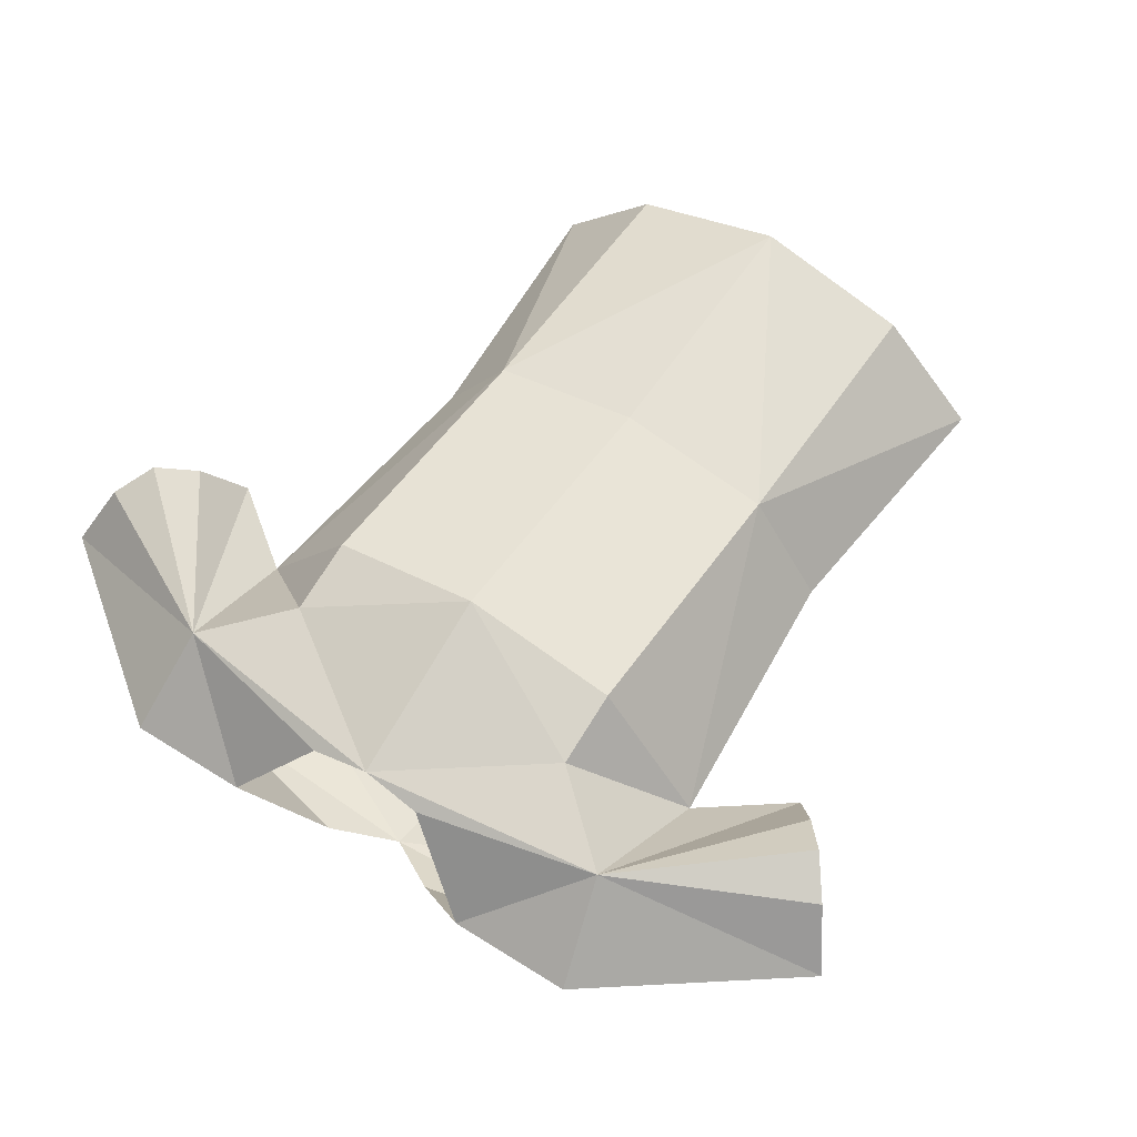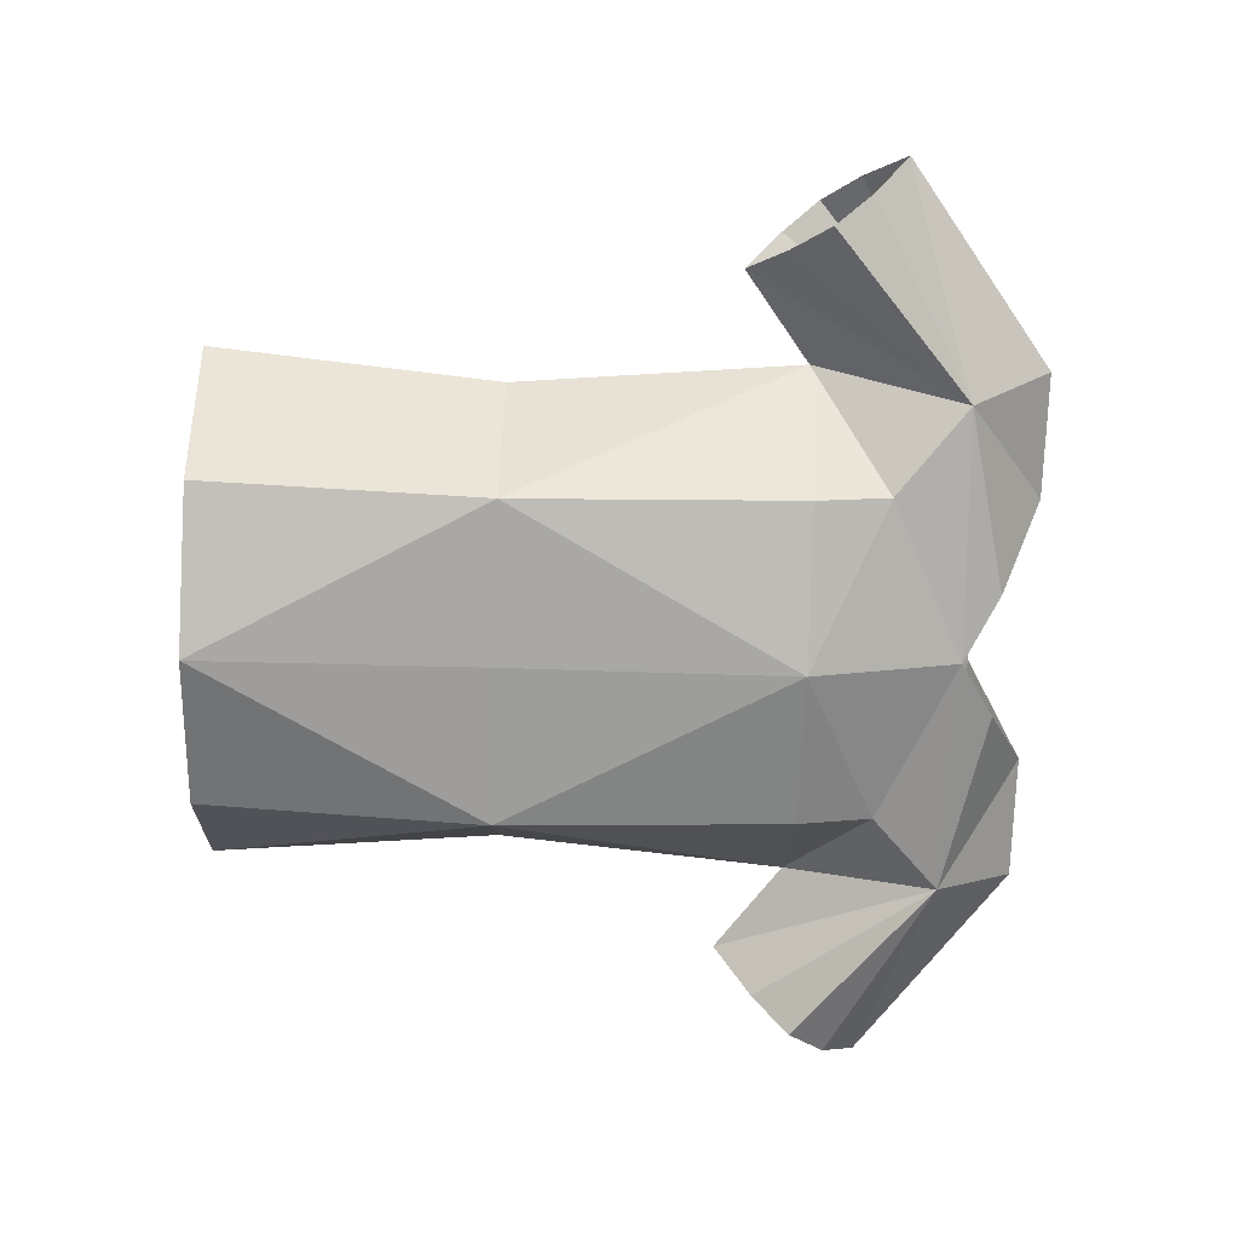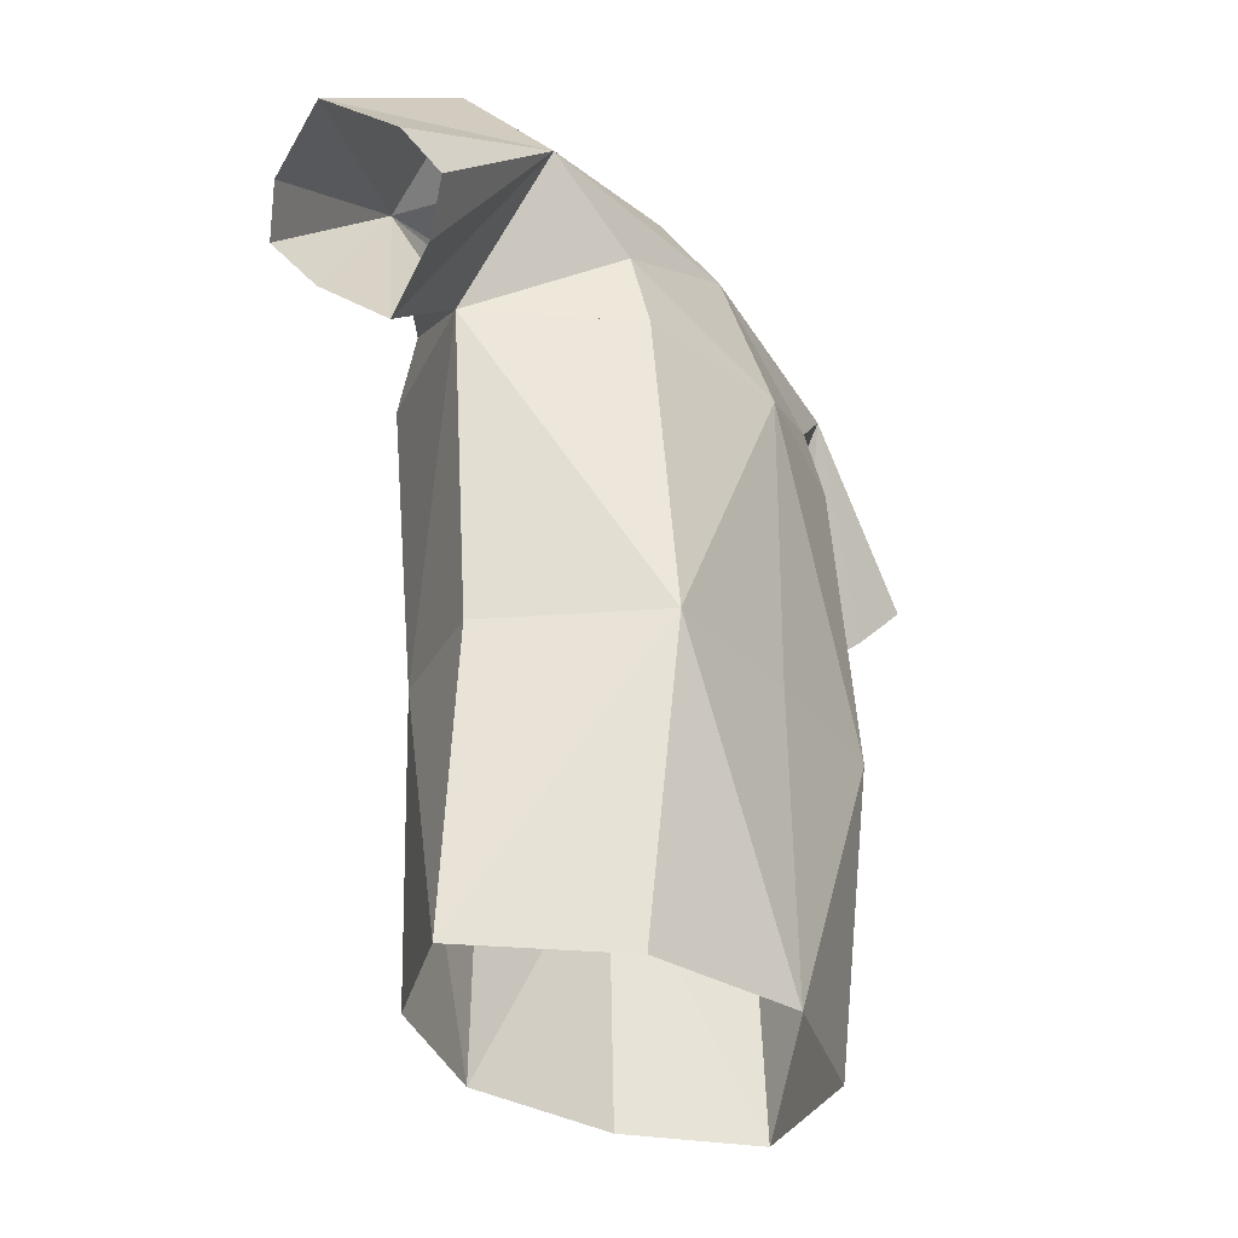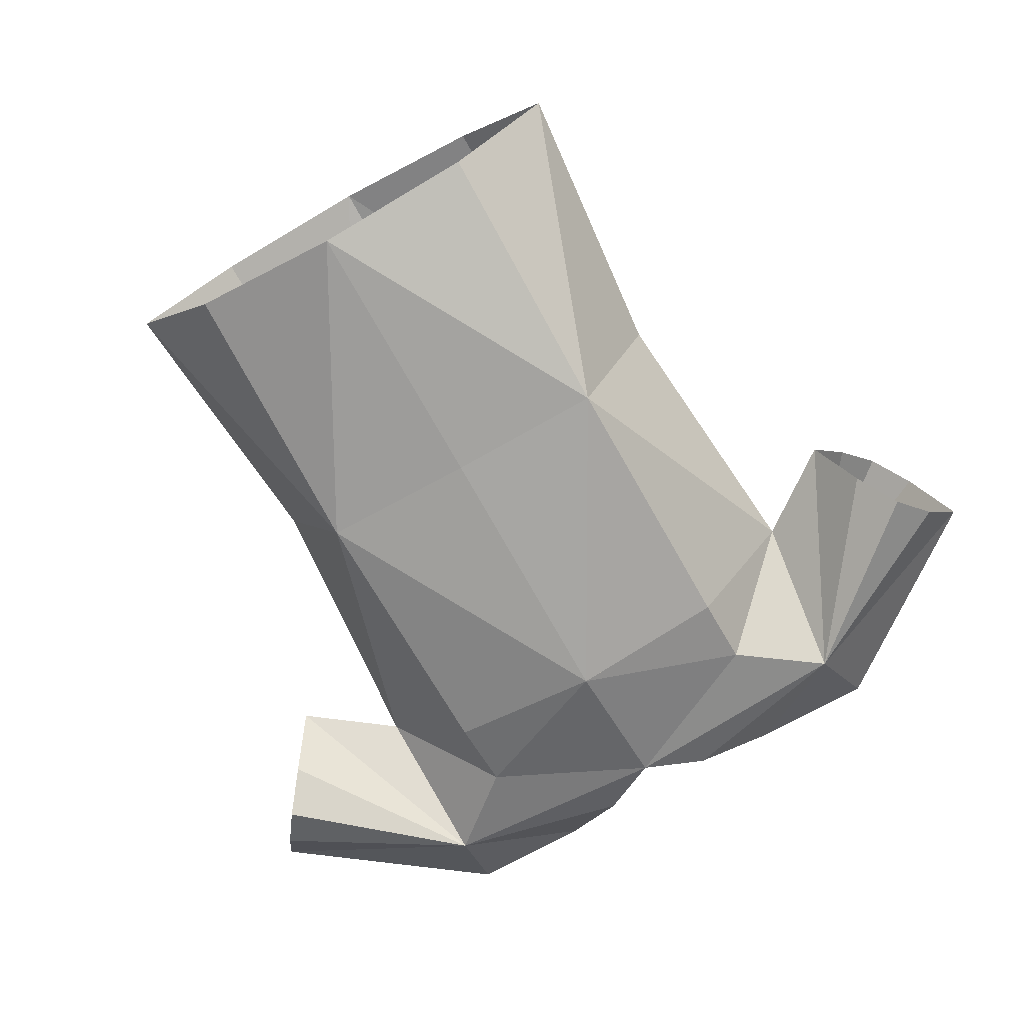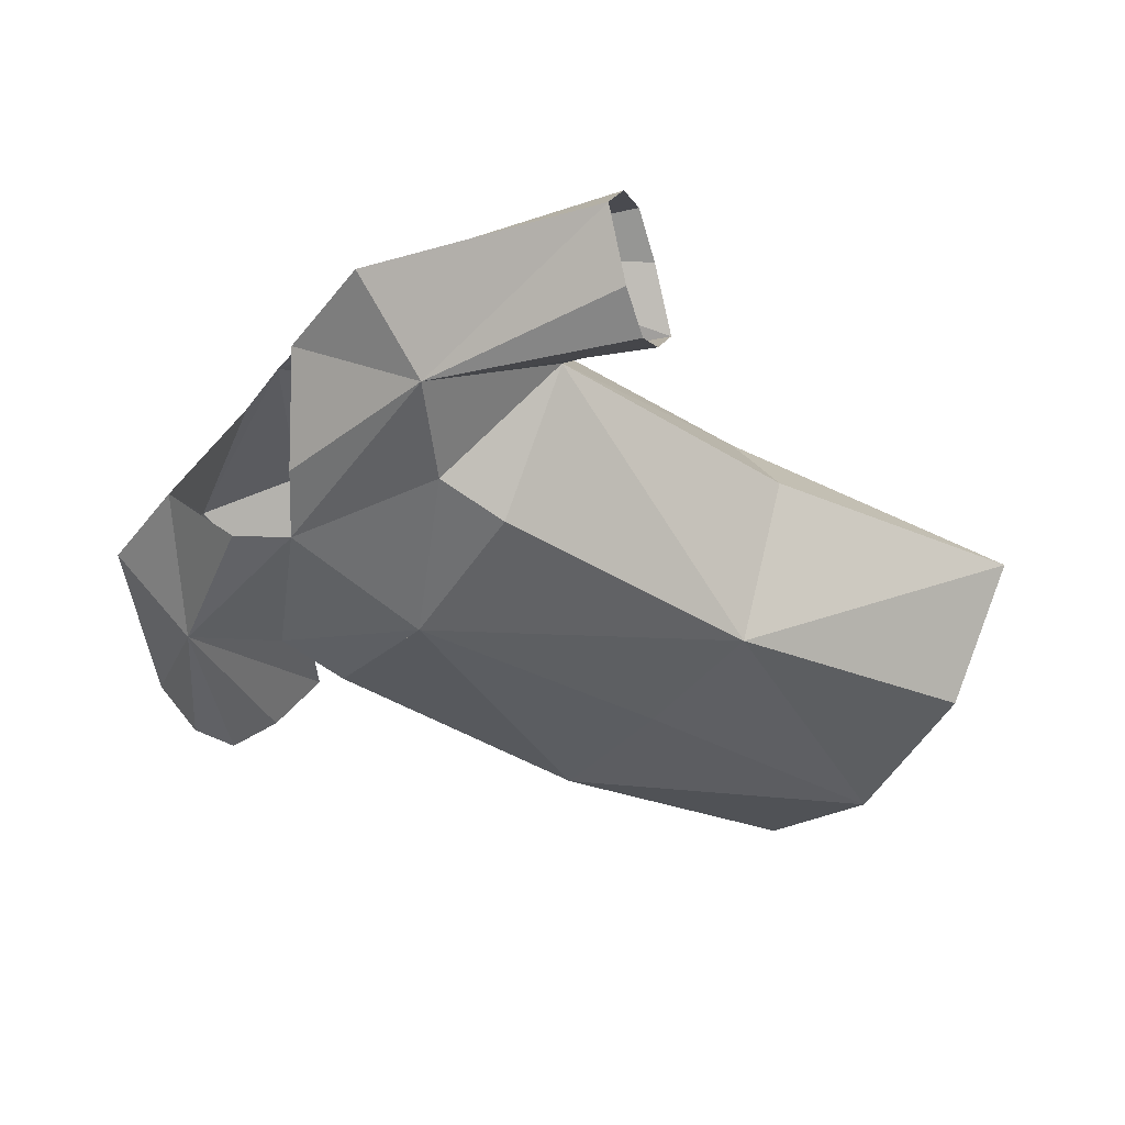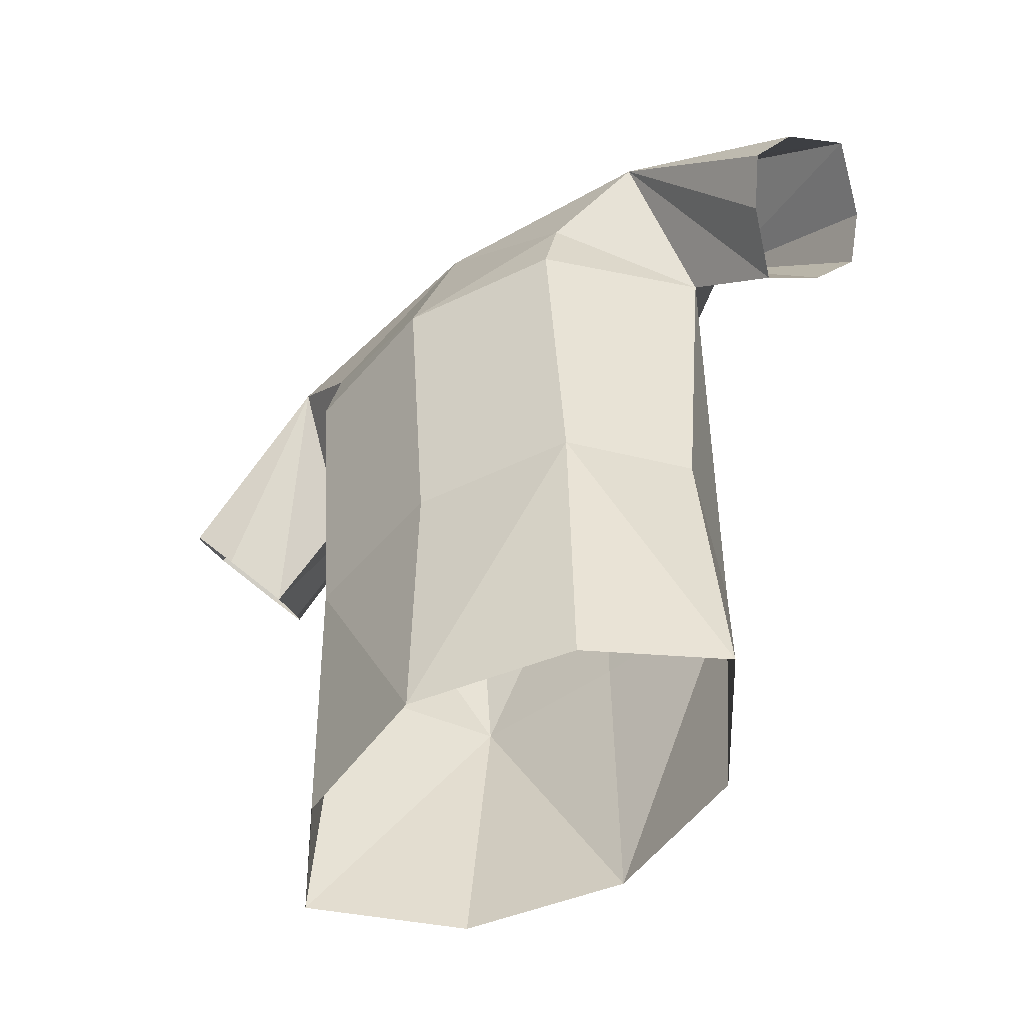
<metadata>
{"format":"obj","ext":"obj","renderer":"f3d","projection":"perspective","resolution":1024,"background":"white","views":[{"elev":57.4,"azim":-146.7,"up":"+Z"},{"elev":-72.7,"azim":88.2,"up":"+Z"},{"elev":-30.2,"azim":121.3,"up":"+Y"},{"elev":-72.7,"azim":29.1,"up":"+Z"},{"elev":-37.9,"azim":-123.7,"up":"+Z"},{"elev":-50.1,"azim":39.9,"up":"+Y"}]}
</metadata>
<code>
g Mesh1 Shirt1 Model
v 109 155.7 -68.39
v 96.01 138.7 -65.53
v 93.34 142.4 -68.39
f 1 2 3
v 98.68 135.1 -60.13
f 1 4 2
v 107.4 141.5 -60.13
f 1 5 4
v 117 148.8 -70.93
f 6 5 1
v 117 141.5 -72.83
f 6 7 5
v 132.4 141.5 -76.01
f 8 7 6
v 147.8 141.5 -72.83
f 7 9 8
f 9 7 5
v 117 113.6 -75.37
f 7 10 5
v 117.9 140.8 -73.06
f 7 11 10
f 11 7 8
v 124.1 140.8 -74.35
f 11 8 12
v 124 136.4 -74.73
f 8 13 12
f 10 13 8
v 117.8 136.4 -73.45
f 13 10 14
v 117.8 139.9 -73.15
f 10 15 14
f 10 11 15
v 121.6 138.9 -74.02
f 11 16 15
v 121.6 140.1 -73.91
f 16 11 17
f 17 11 12
v 121.9 140.1 -73.96
f 17 12 18
v 122.2 140.1 -74.02
f 18 12 19
v 122.4 140 -74.08
f 19 12 20
v 122.6 139.8 -74.13
f 20 12 21
v 122.7 139.5 -74.18
f 21 12 22
v 122.7 139.3 -74.21
f 22 12 23
f 23 12 13
v 122.7 139 -74.22
f 13 24 23
v 122.5 138.8 -74.22
f 13 25 24
v 122.4 138.6 -74.2
f 13 26 25
v 122.1 138.4 -74.17
f 13 27 26
v 121.9 138.4 -74.12
f 13 28 27
v 121.6 138.4 -74.06
f 13 29 28
f 13 15 29
f 15 13 14
f 16 29 15
v 121.8 138.9 -74.05
f 29 16 30
f 17 30 16
v 121.8 140.1 -73.94
f 30 17 31
f 18 31 17
v 121.9 140 -73.98
f 31 18 32
f 32 18 19
v 122.1 139.9 -74.02
f 32 19 33
v 122.2 139.8 -74.05
f 33 19 34
f 34 19 20
v 122.2 139.7 -74.07
f 34 20 35
v 122.2 139.5 -74.09
f 35 20 36
f 36 20 26
f 26 20 25
f 25 20 21
f 25 21 24
f 24 21 22
f 24 22 23
v 122.2 139.3 -74.1
f 26 37 36
v 122.2 139.2 -74.1
f 26 38 37
f 27 38 26
v 122.1 139 -74.09
f 27 39 38
v 121.9 138.9 -74.08
f 27 40 39
f 28 40 27
f 28 30 40
f 29 30 28
f 30 31 40
f 40 31 32
f 40 32 39
f 39 32 33
f 39 33 38
f 38 33 34
f 38 34 37
f 37 34 35
f 37 35 36
v 132.4 113.6 -76.01
f 41 10 8
v 132.4 85.66 -76.64
f 42 10 41
v 117 85.66 -72.2
f 42 43 10
v 107.4 85.66 -60.13
f 10 43 44
v 109.9 113.6 -60.13
f 10 44 45
v 117 113.6 -49.97
f 46 45 44
f 5 45 46
f 5 10 45
v 117 141.5 -47.43
f 47 5 46
v 117 148.8 -49.34
f 48 5 47
v 109 155.7 -51.88
f 48 49 5
v 132.4 159.2 -50.61
f 50 49 48
v 126.6 159.6 -51.88
f 50 51 49
v 119.4 163.9 -60.13
f 51 52 49
v 107.4 163.9 -60.13
f 49 52 53
f 53 52 1
v 126.6 159.6 -68.39
f 52 54 1
v 132.4 156.1 -70.93
f 55 1 54
f 55 6 1
f 8 6 55
v 147.8 148.8 -70.93
f 56 8 55
f 9 8 56
v 147.8 113.6 -75.37
f 57 8 9
f 57 41 8
f 57 42 41
v 147.8 85.66 -72.2
f 58 42 57
v 157.5 85.66 -60.13
f 57 59 58
v 155 113.6 -60.13
f 57 60 59
v 157.5 141.5 -60.13
f 61 60 57
v 147.8 113.6 -49.97
f 61 62 60
v 147.8 141.5 -47.43
f 63 62 61
v 132.4 141.5 -44.26
f 62 63 64
v 147.8 148.8 -49.34
f 65 64 63
f 65 50 64
v 155.9 155.7 -51.88
f 66 50 65
v 138.3 159.6 -51.88
f 66 67 50
v 145.5 163.9 -60.13
f 66 68 67
v 157.5 163.9 -60.13
f 66 69 68
v 176.9 149.6 -60.13
f 70 69 66
v 155.9 155.7 -68.39
f 70 71 69
v 174.2 146 -66.17
f 70 72 71
v 171.6 142.4 -68.39
f 72 73 71
v 168.9 138.7 -65.53
f 73 74 71
v 166.2 135.1 -60.13
f 74 75 71
f 75 61 71
f 75 66 61
v 168.9 138.7 -54.74
f 76 66 75
v 171.6 142.4 -51.88
f 77 66 76
v 174.2 146 -54.1
f 78 66 77
f 66 78 70
f 61 66 65
f 65 63 61
f 61 5 63
f 9 5 61
f 56 61 9
f 61 56 71
f 71 56 55
v 138.3 159.6 -68.39
f 71 55 79
f 68 71 79
f 69 71 68
f 61 57 9
f 63 5 47
f 63 47 64
f 64 48 47
f 50 48 64
f 64 47 46
v 132.4 113.6 -46.8
f 80 64 46
f 62 64 80
v 132.4 85.66 -46.16
f 62 80 81
f 80 46 81
v 117 85.66 -50.61
f 81 46 82
f 46 44 82
v 147.8 85.66 -50.61
f 62 81 83
f 59 62 83
f 62 59 60
v 87.99 149.6 -60.13
f 1 84 53
v 90.67 146 -66.17
f 84 1 85
f 1 3 85
f 49 53 84
v 90.67 146 -54.1
f 49 84 86
v 93.34 142.4 -51.88
f 49 86 87
v 96.01 138.7 -54.74
f 49 87 88
f 49 88 4
f 49 4 5

</code>
